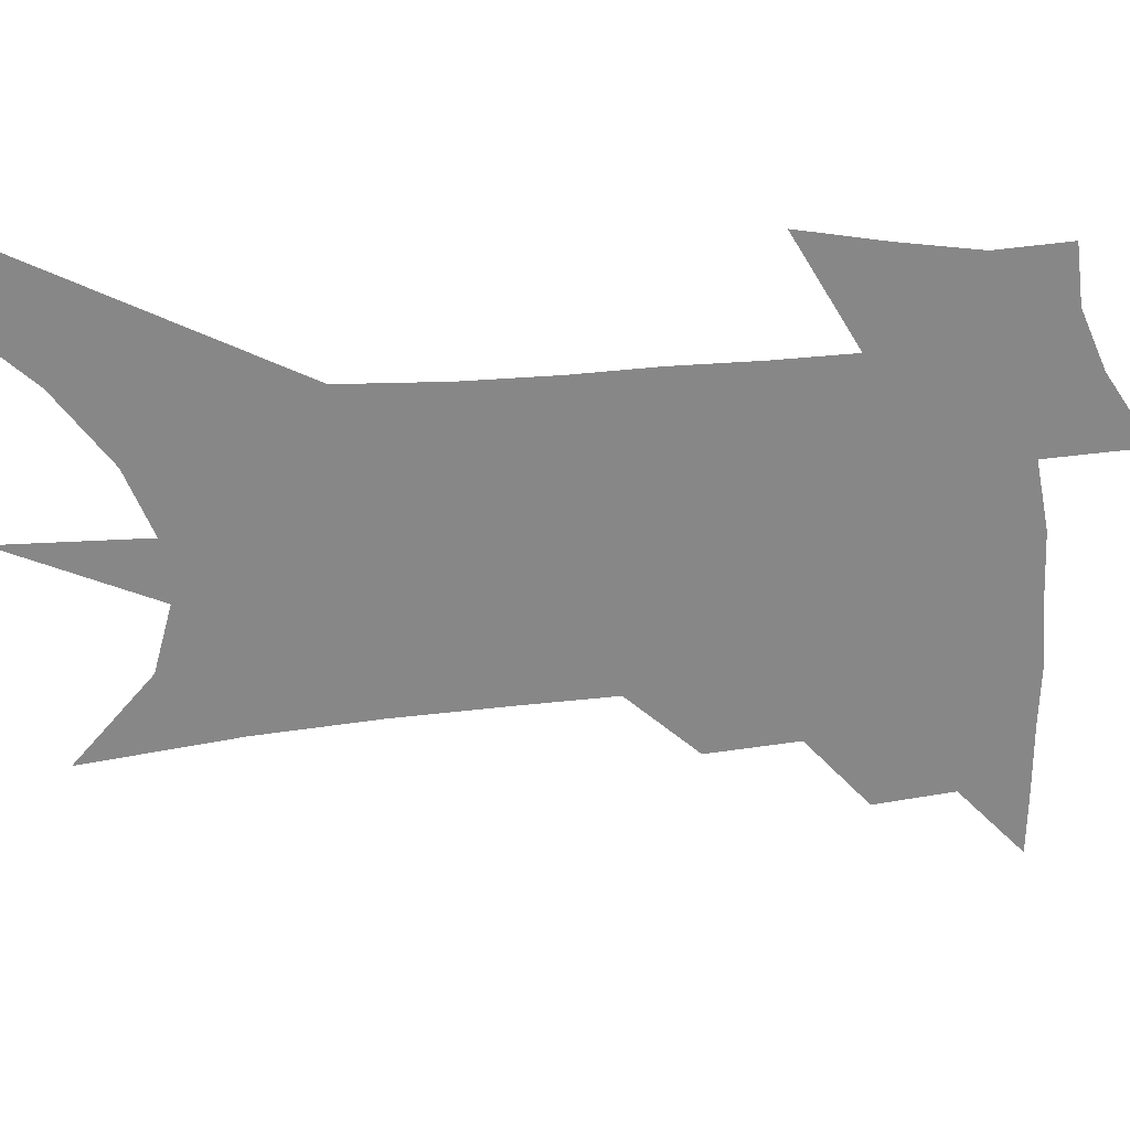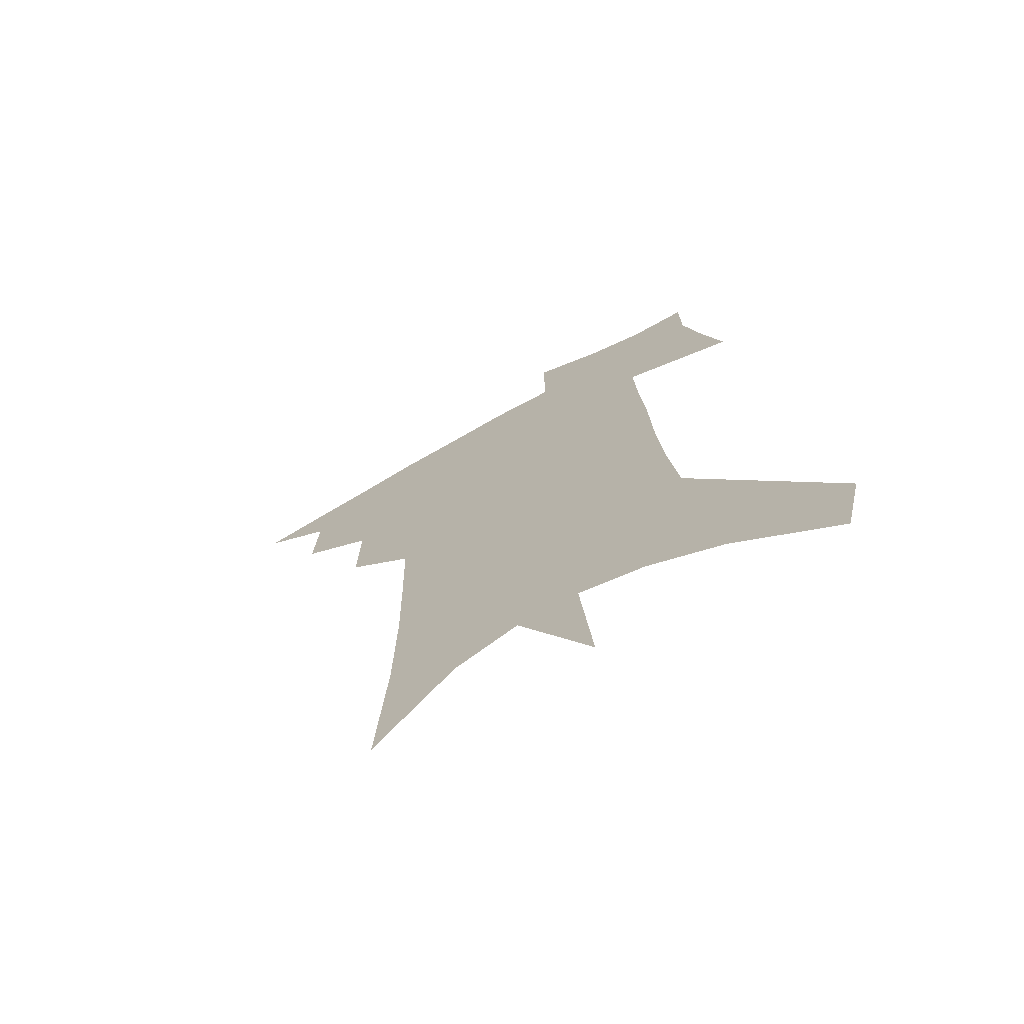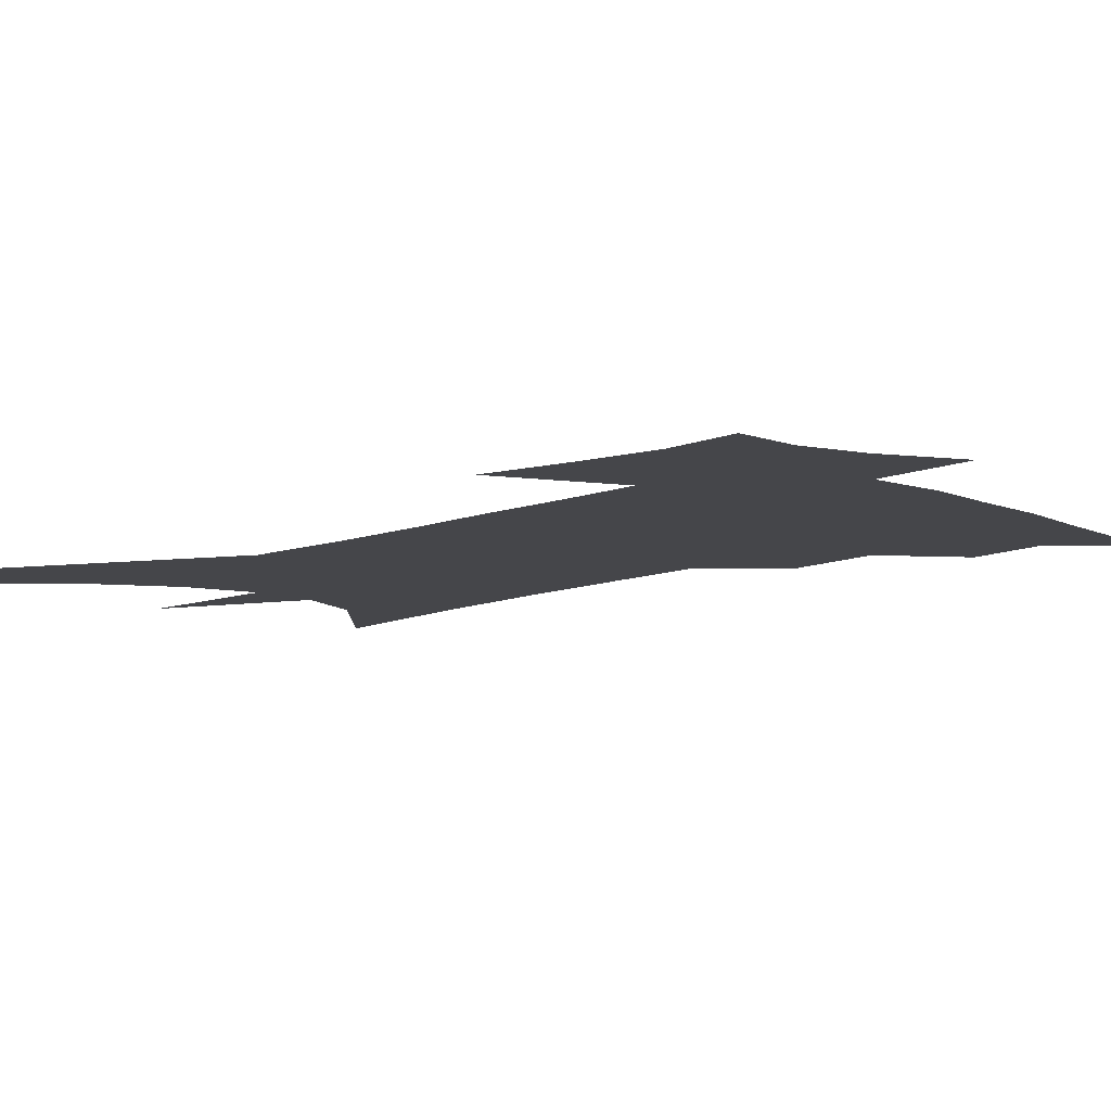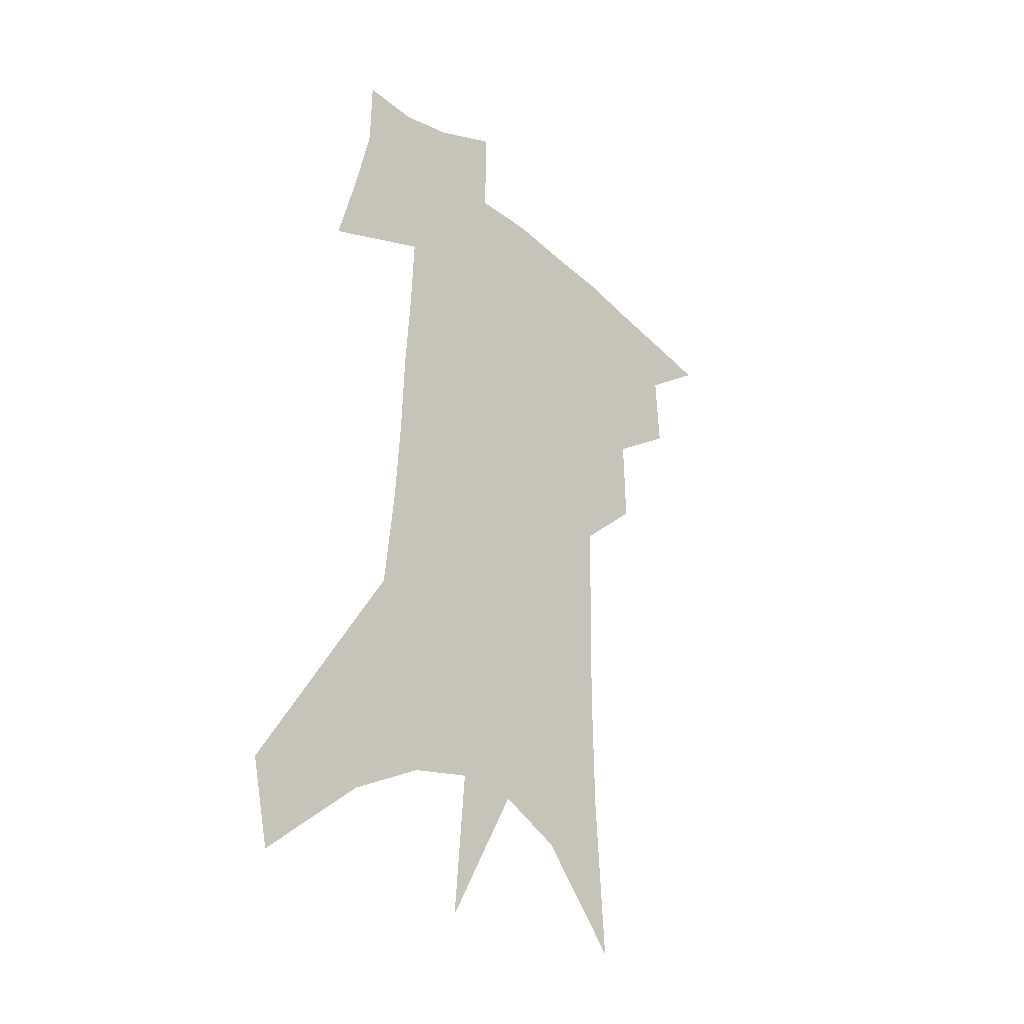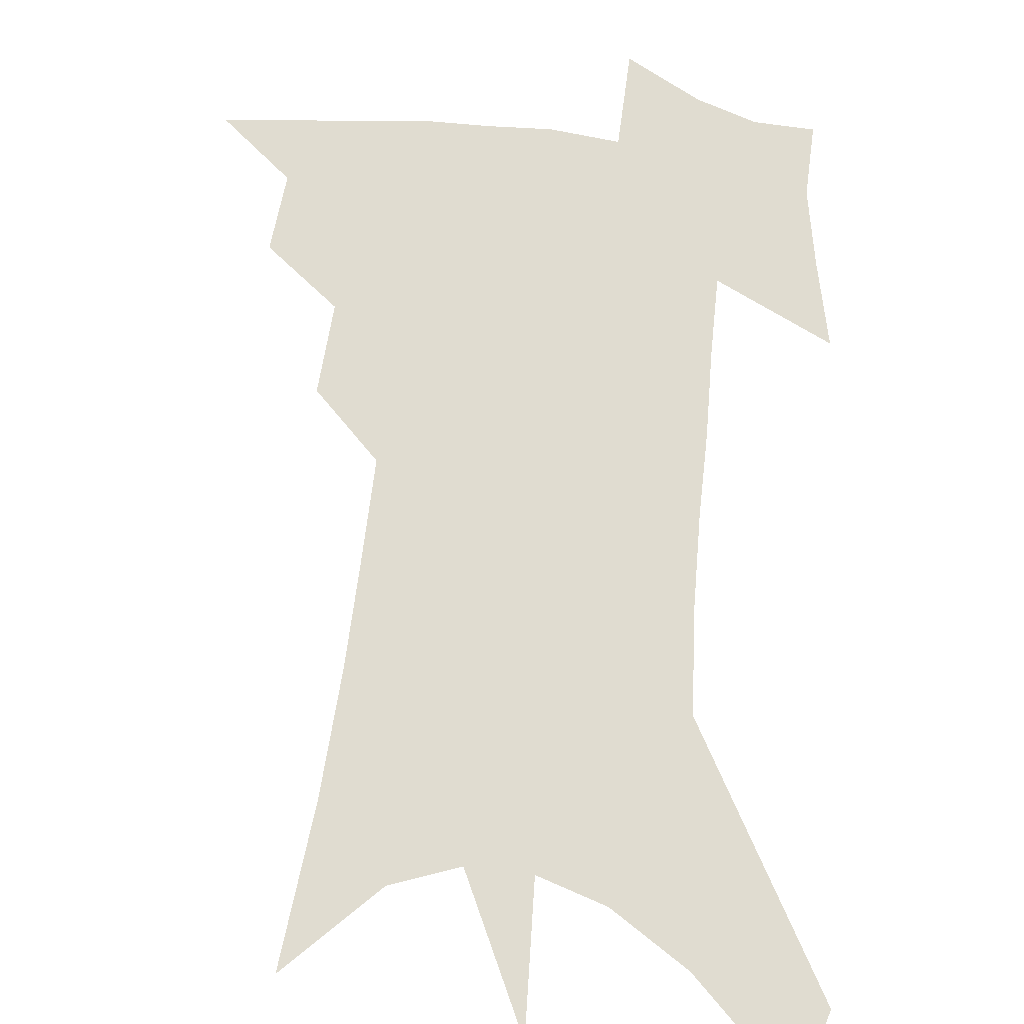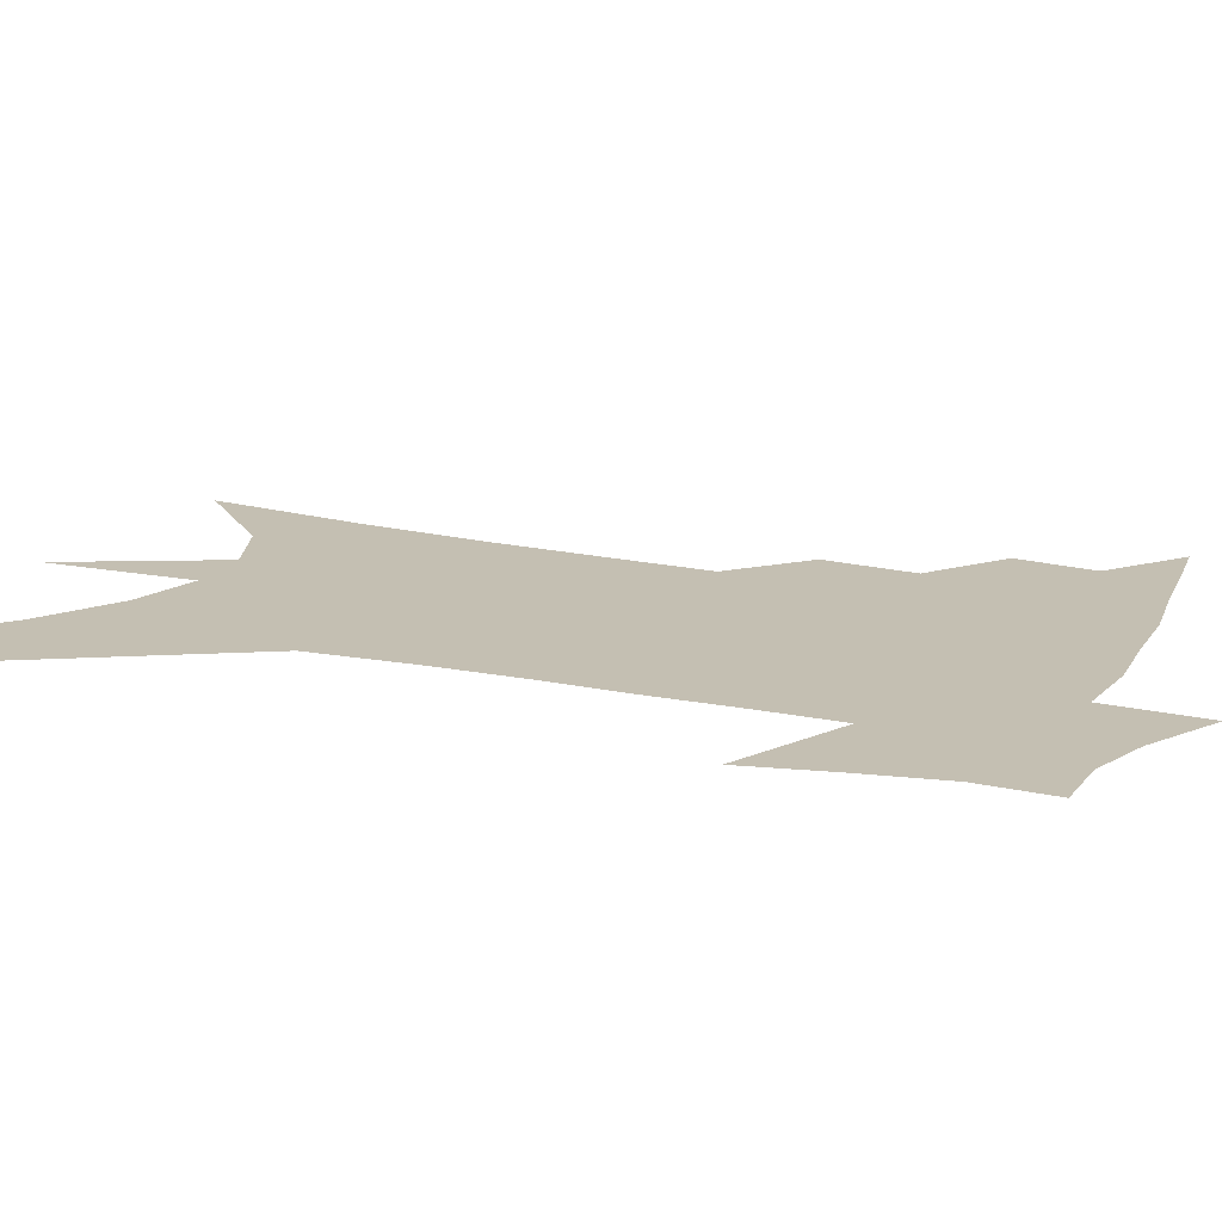
<metadata>
{"format":"obj","ext":"obj","renderer":"f3d","projection":"perspective","resolution":1024,"background":"white","views":[{"elev":-62.3,"azim":97.4,"up":"+Z"},{"elev":-71.5,"azim":29.0,"up":"+Y"},{"elev":-9.9,"azim":137.5,"up":"+Z"},{"elev":-32.6,"azim":130.9,"up":"+Y"},{"elev":69.5,"azim":8.3,"up":"+Z"},{"elev":17.6,"azim":115.4,"up":"+Z"}]}
</metadata>
<code>
v 481.7 434.7 0
v 506.6 386.2 0
v 508.1 414.6 0
v 504.9 438 0
v 532.8 333.9 0
v 533.6 366.6 0
v 533.3 393.8 0
v 532.1 418 0
v 529 441.1 0
v 554.6 131.7 0
v 558.3 190.1 0
v 559.1 235.9 0
v 558.5 275 0
v 557.7 311 0
v 557.9 345.2 0
v 557.7 373.2 0
v 556.9 397.9 0
v 555.2 420.8 0
v 552 444.7 0
v 584.8 165 0
v 584.1 210.3 0
v 583 251.1 0
v 581.9 288.1 0
v 580.6 319.9 0
v 580.2 350 0
v 579.7 376 0
v 579.6 400.9 0
v 578 423 0
v 576.2 446 0
v 608.9 175 0
v 606.7 216.1 0
v 604.8 251.5 0
v 603.2 293 0
v 601.9 322 0
v 601.5 352.7 0
v 601.2 378.1 0
v 601.3 402.2 0
v 601.2 424 0
v 599.2 448 0
v 636.6 122 0
v 632.3 175.5 0
v 629 219.2 0
v 626.5 257 0
v 624.4 293 0
v 622.9 325.4 0
v 622.6 352.3 0
v 622 379.9 0
v 622.5 402.2 0
v 623.1 424.3 0
v 624.2 446.4 0
v 623.8 481.3 0
v 657.3 168.6 0
v 652.7 213.6 0
v 648.8 253.3 0
v 647.1 286.6 0
v 645.8 317.9 0
v 645 346.6 0
v 643.5 376.1 0
v 643.4 401 0
v 644.2 423.1 0
v 646.3 444.3 0
v 650.7 467.9 0
v 686.1 151.6 0
v 681.1 196.3 0
v 676.6 236.3 0
v 672.6 274.1 0
v 670.5 307.1 0
v 669.5 337.1 0
v 667.4 368.1 0
v 666.2 396.3 0
v 664.7 420.7 0
v 666.5 441.5 0
v 672.4 461.6 0
v 724.9 116.8 0
v 731.8 146.3 0
v 708.2 377.7 0
v 700.3 407.8 0
v 693.9 435.6 0
v 693.6 461.6 0
f 3 4 1
f 6 7 2
f 2 7 3
f 7 8 3
f 3 8 4
f 8 9 4
f 14 15 5
f 5 15 6
f 15 16 6
f 6 16 7
f 16 17 7
f 7 17 8
f 17 18 8
f 8 18 9
f 18 19 9
f 10 20 11
f 20 21 11
f 11 21 12
f 21 22 12
f 12 22 13
f 22 23 13
f 13 23 14
f 23 24 14
f 14 24 15
f 24 25 15
f 15 25 16
f 25 26 16
f 16 26 17
f 26 27 17
f 17 27 18
f 27 28 18
f 18 28 19
f 28 29 19
f 20 30 21
f 30 31 21
f 21 31 22
f 31 32 22
f 22 32 23
f 32 33 23
f 23 33 24
f 33 34 24
f 24 34 25
f 34 35 25
f 25 35 26
f 35 36 26
f 26 36 27
f 36 37 27
f 27 37 28
f 37 38 28
f 28 38 29
f 38 39 29
f 40 41 30
f 30 41 31
f 41 42 31
f 31 42 32
f 42 43 32
f 32 43 33
f 43 44 33
f 33 44 34
f 44 45 34
f 34 45 35
f 45 46 35
f 35 46 36
f 46 47 36
f 36 47 37
f 47 48 37
f 37 48 38
f 48 49 38
f 38 49 39
f 49 50 39
f 41 52 42
f 52 53 42
f 42 53 43
f 53 54 43
f 43 54 44
f 54 55 44
f 44 55 45
f 55 56 45
f 45 56 46
f 56 57 46
f 46 57 47
f 57 58 47
f 47 58 48
f 58 59 48
f 48 59 49
f 59 60 49
f 49 60 50
f 60 61 50
f 50 61 51
f 61 62 51
f 52 63 53
f 63 64 53
f 53 64 54
f 64 65 54
f 54 65 55
f 65 66 55
f 55 66 56
f 66 67 56
f 56 67 57
f 67 68 57
f 57 68 58
f 68 69 58
f 58 69 59
f 69 70 59
f 59 70 60
f 70 71 60
f 60 71 61
f 71 72 61
f 61 72 62
f 72 73 62
f 63 74 64
f 74 75 64
f 64 75 65
f 70 76 71
f 76 77 71
f 71 77 72
f 77 78 72
f 72 78 73
f 78 79 73

</code>
